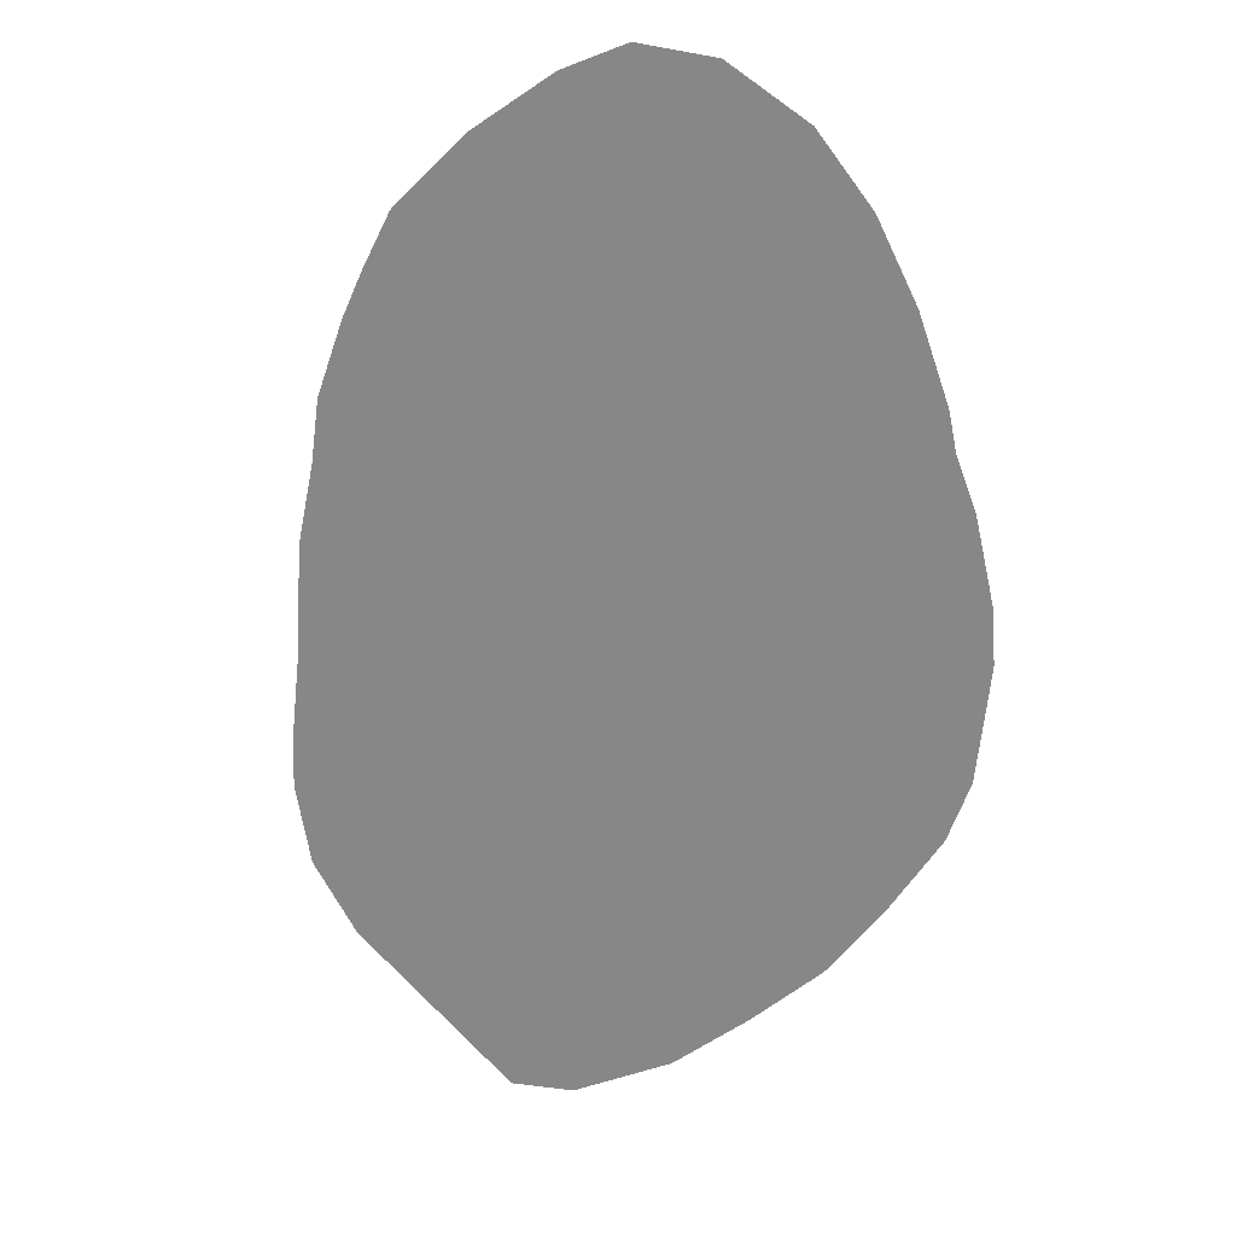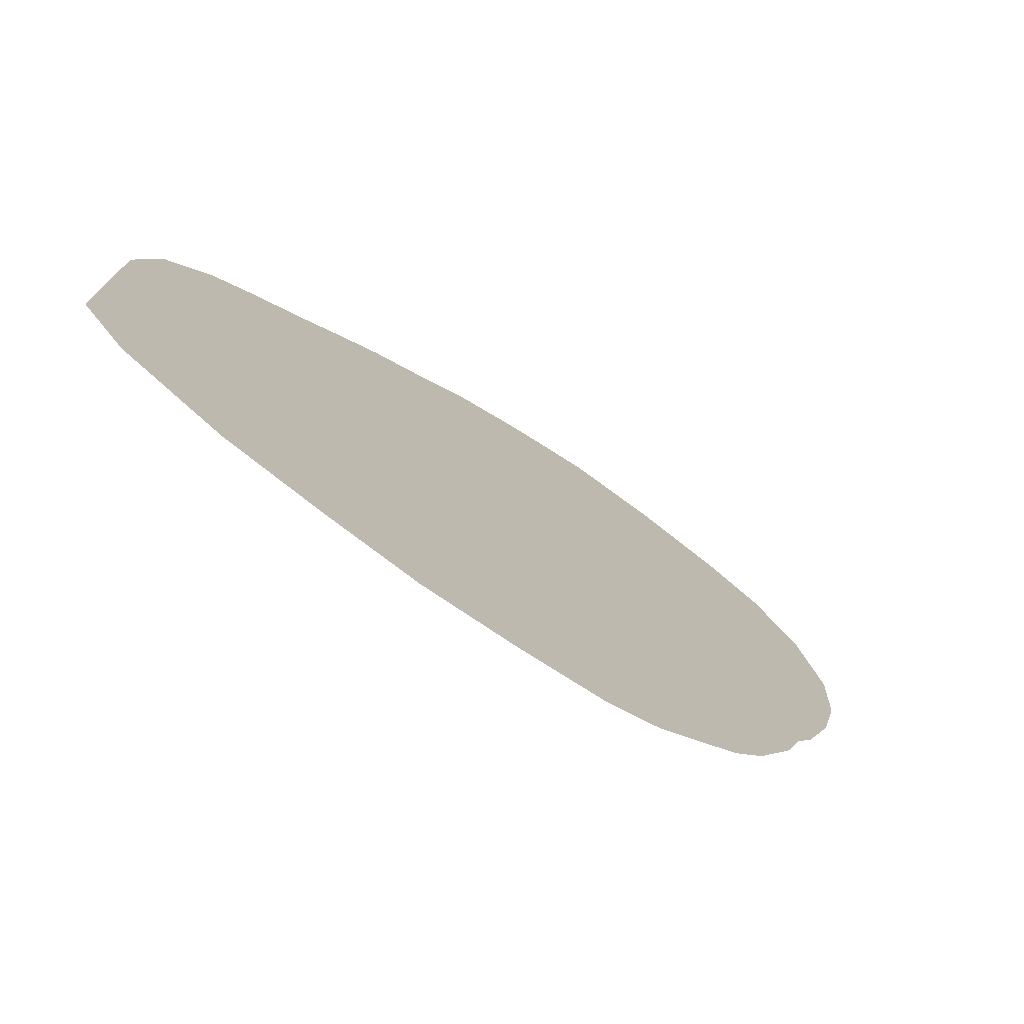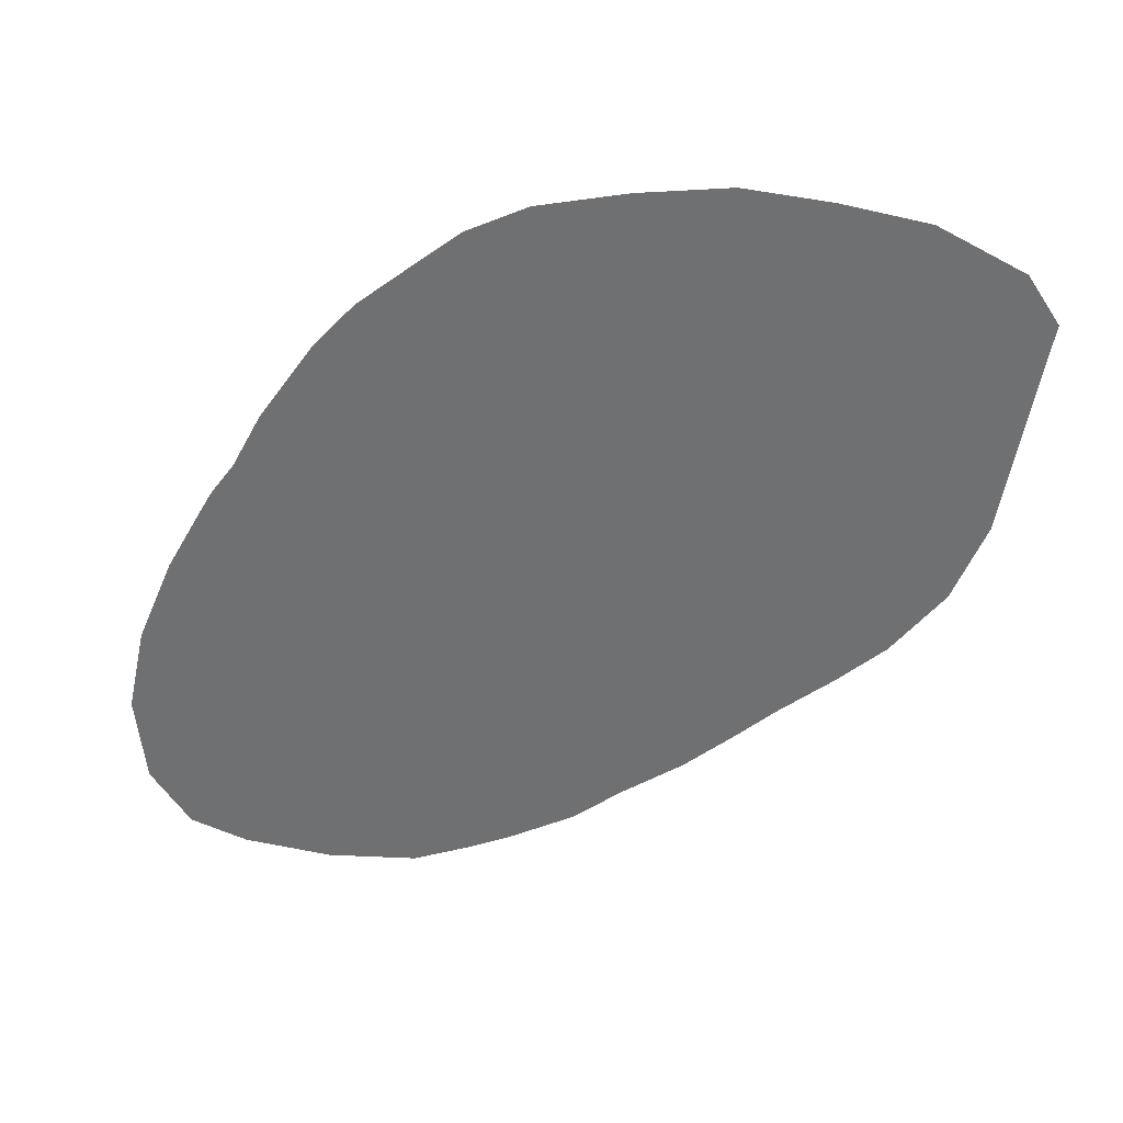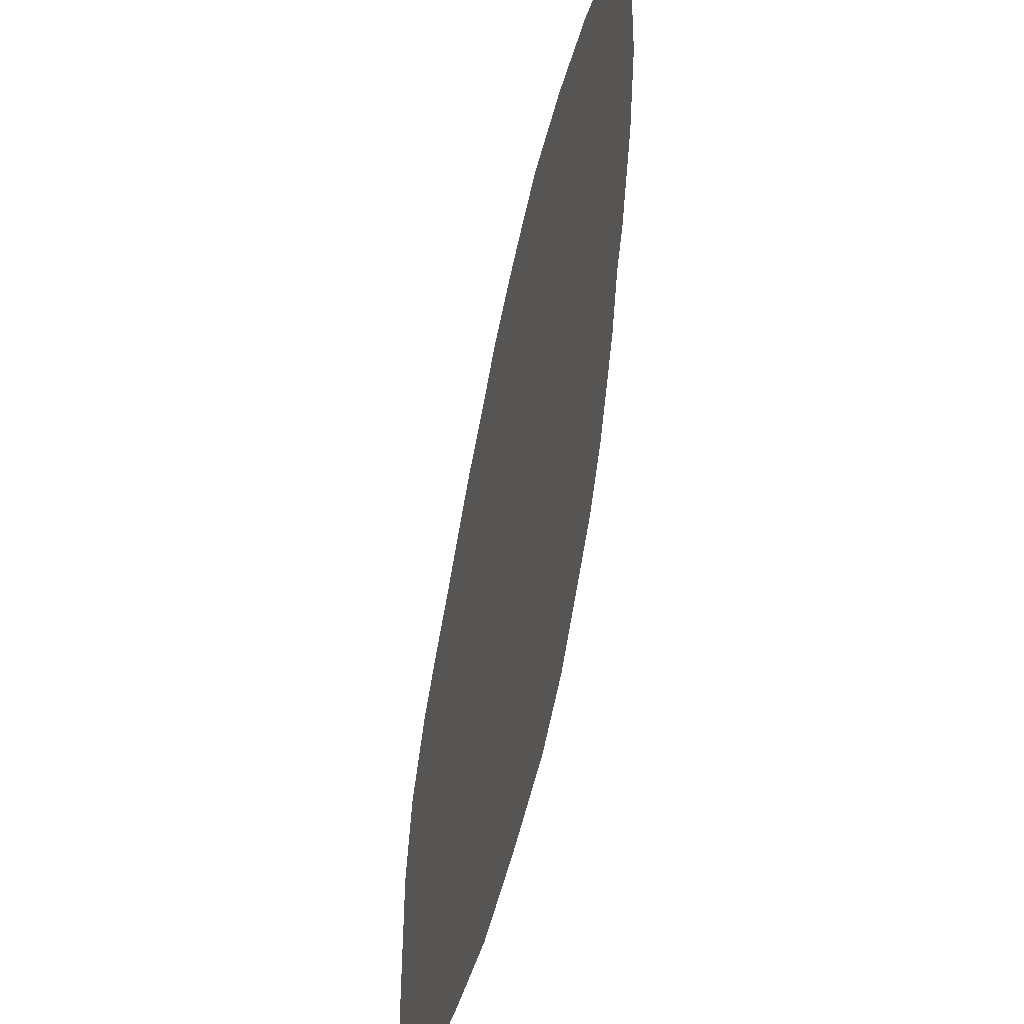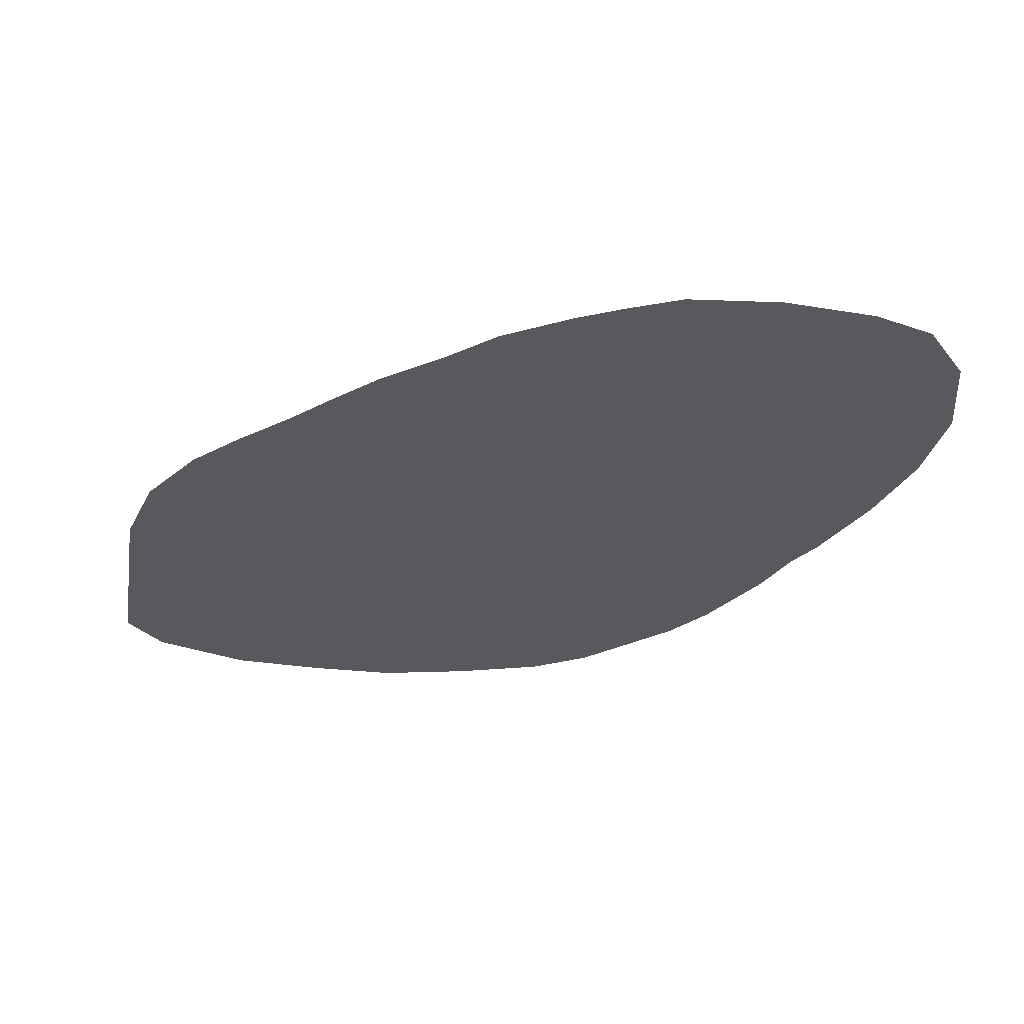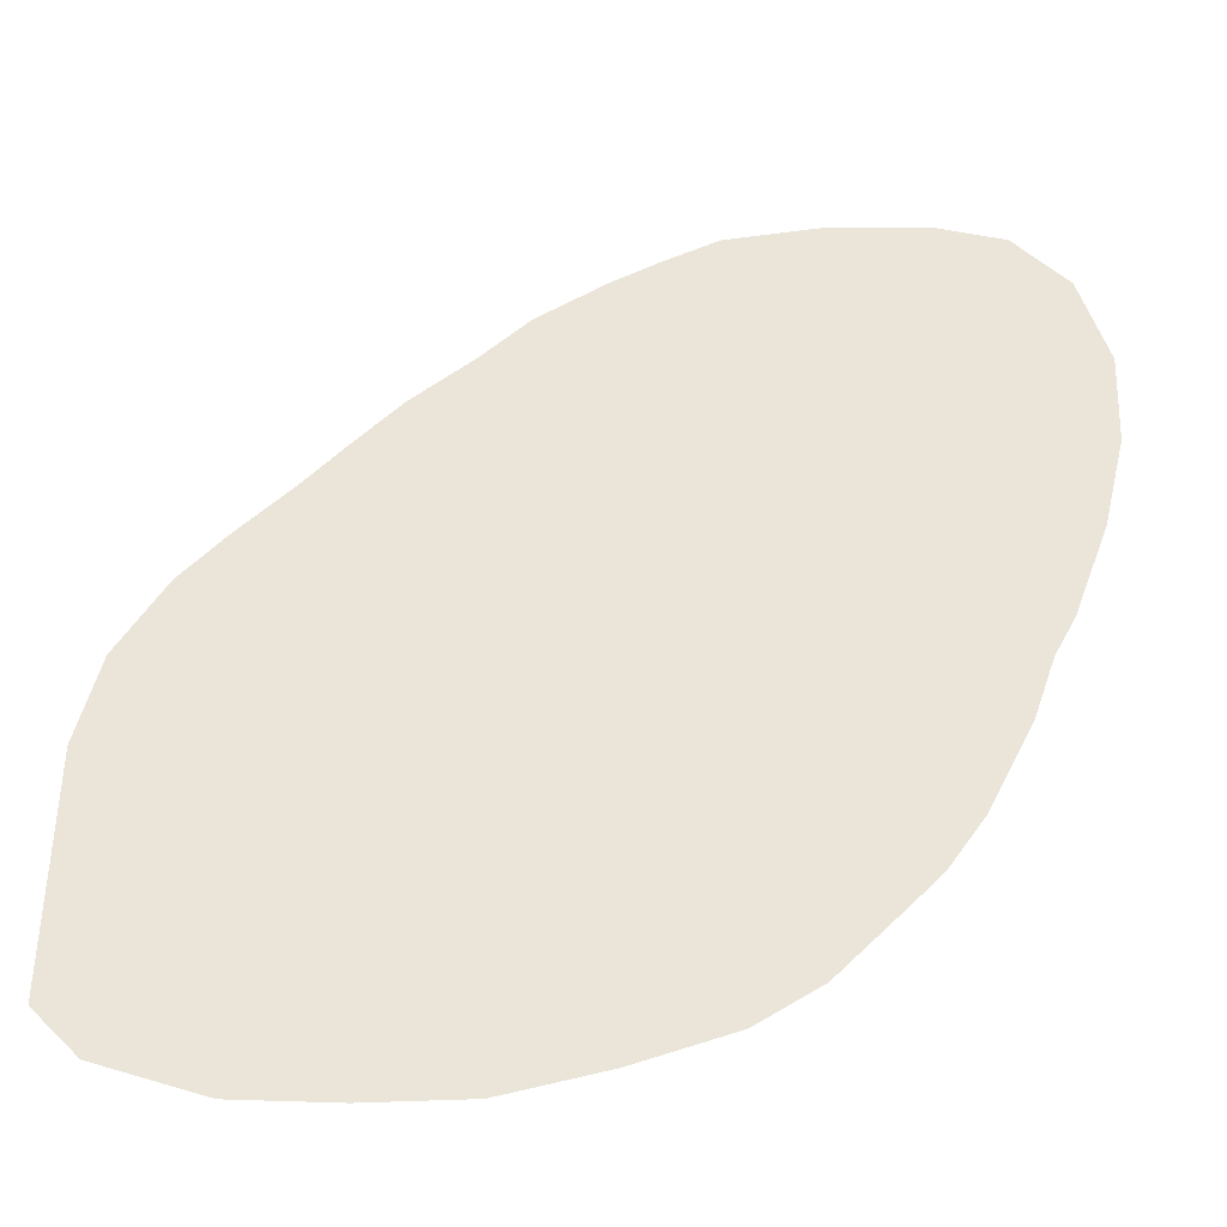
<metadata>
{"format":"obj","ext":"obj","renderer":"f3d","projection":"perspective","resolution":1024,"background":"white","views":[{"elev":-62.6,"azim":-141.2,"up":"+Z"},{"elev":-75.8,"azim":142.5,"up":"+Y"},{"elev":-54.9,"azim":-9.6,"up":"+Z"},{"elev":-47.6,"azim":-105.0,"up":"+Y"},{"elev":-29.8,"azim":170.4,"up":"+Z"},{"elev":-40.7,"azim":-176.6,"up":"+Y"}]}
</metadata>
<code>
v 397 551.9 -145.1
v 399.9 578.1 -145.1
v 396.4 565 -145.1
v 464.8 575.9 -145.1
v 455.6 581.7 -145.1
v 471.2 569.8 -145.1
v 406.9 586.2 -145.1
v 400.1 538.8 -145.1
v 404.9 525.6 -145.1
v 510.9 525.6 -145.1
v 504.6 536.2 -145.1
v 513.8 513.1 -145.1
v 408.8 518.1 -145.1
v 410.5 511.9 -145.1
v 416.5 499.6 -145.1
v 415.6 589 -145.1
v 428.8 590 -145.1
v 421.2 492.5 -145.1
v 507.7 473.4 -145.1
v 513.8 486.9 -145.1
v 513.8 480 -145.1
v 513.8 500 -145.1
v 498.4 543.1 -145.1
v 491.4 550.1 -145.1
v 426.9 486.6 -145.1
v 433.8 479.6 -145.1
v 441.9 588.5 -145.1
v 441.9 474.5 -145.1
v 493.8 468.4 -145.1
v 454.4 470.5 -145.1
v 485.8 556.2 -145.1
v 449.4 585 -145.1
v 467.5 467.5 -145.1
v 480.6 467.5 -145.1
v 479.5 562.9 -145.1
f 1 2 3
f 1 2 7
f 1 3 2
f 1 4 6
f 1 5 32
f 1 6 4
f 1 6 35
f 1 7 2
f 1 10 12
f 1 11 23
f 1 12 10
f 1 13 14
f 1 14 13
f 1 16 17
f 1 17 16
f 1 17 27
f 1 19 20
f 1 19 21
f 1 19 29
f 1 20 19
f 1 21 19
f 1 23 11
f 1 27 17
f 1 27 32
f 1 29 19
f 1 31 35
f 1 32 5
f 1 32 27
f 1 35 6
f 1 35 31
f 4 1 5
f 4 5 1
f 8 1 9
f 8 9 1
f 9 1 13
f 9 13 1
f 10 1 11
f 10 11 1
f 14 1 15
f 14 15 1
f 15 1 18
f 15 18 1
f 16 1 7
f 16 7 1
f 18 1 25
f 18 25 1
f 19 20 21
f 19 21 20
f 20 1 21
f 20 1 22
f 20 21 1
f 20 22 1
f 22 1 12
f 22 12 1
f 23 1 24
f 23 24 1
f 24 1 31
f 24 31 1
f 25 1 26
f 25 26 1
f 26 1 28
f 26 28 1
f 28 1 30
f 28 30 1
f 30 1 33
f 30 33 1
f 33 1 34
f 33 34 1
f 34 1 29
f 34 29 1

</code>
